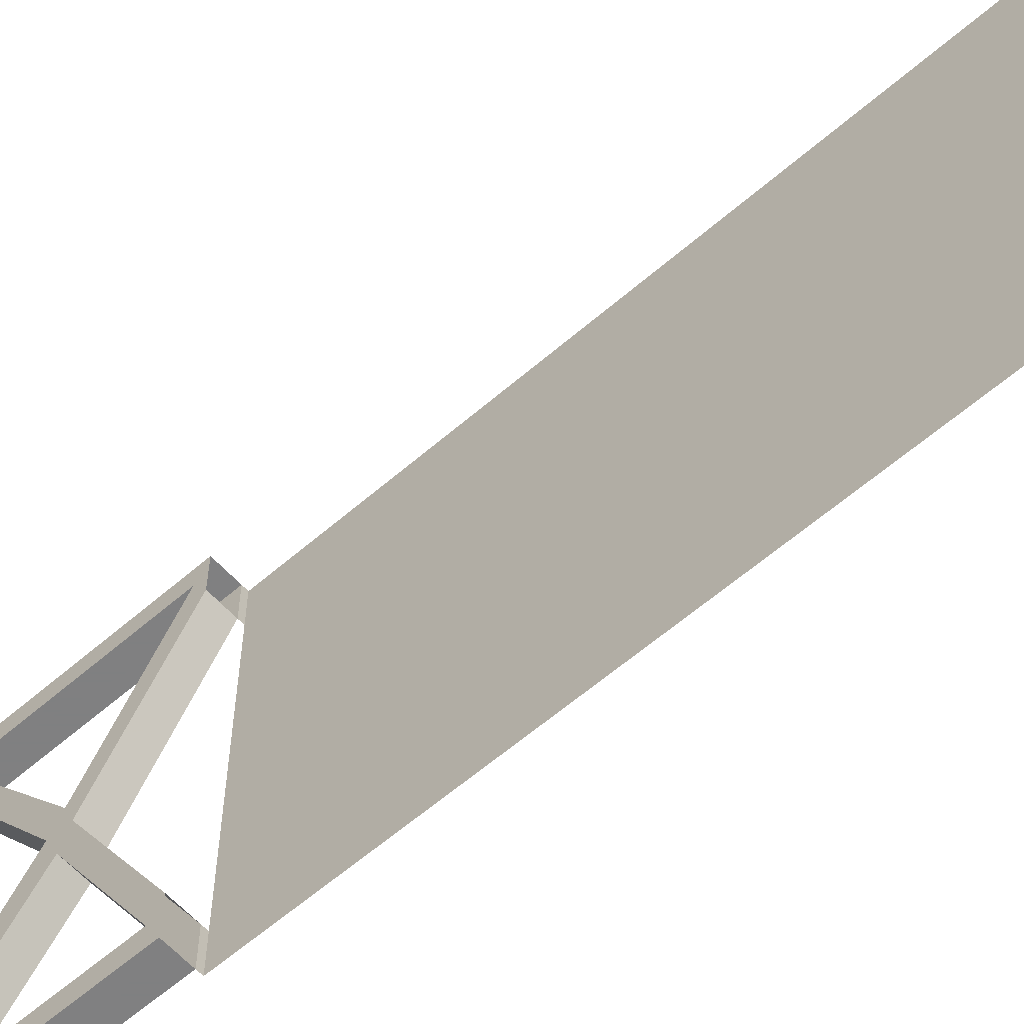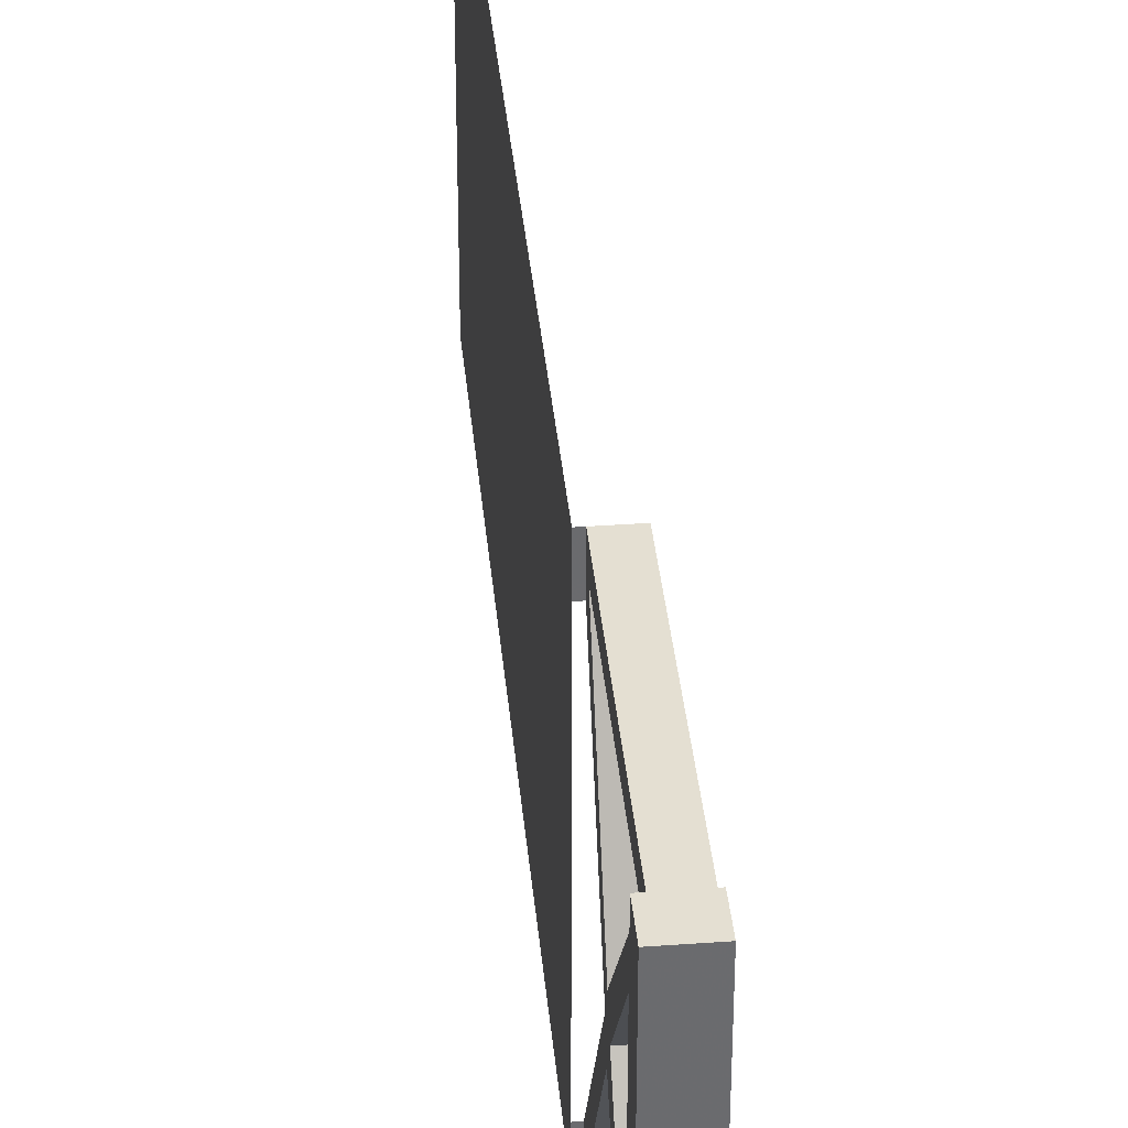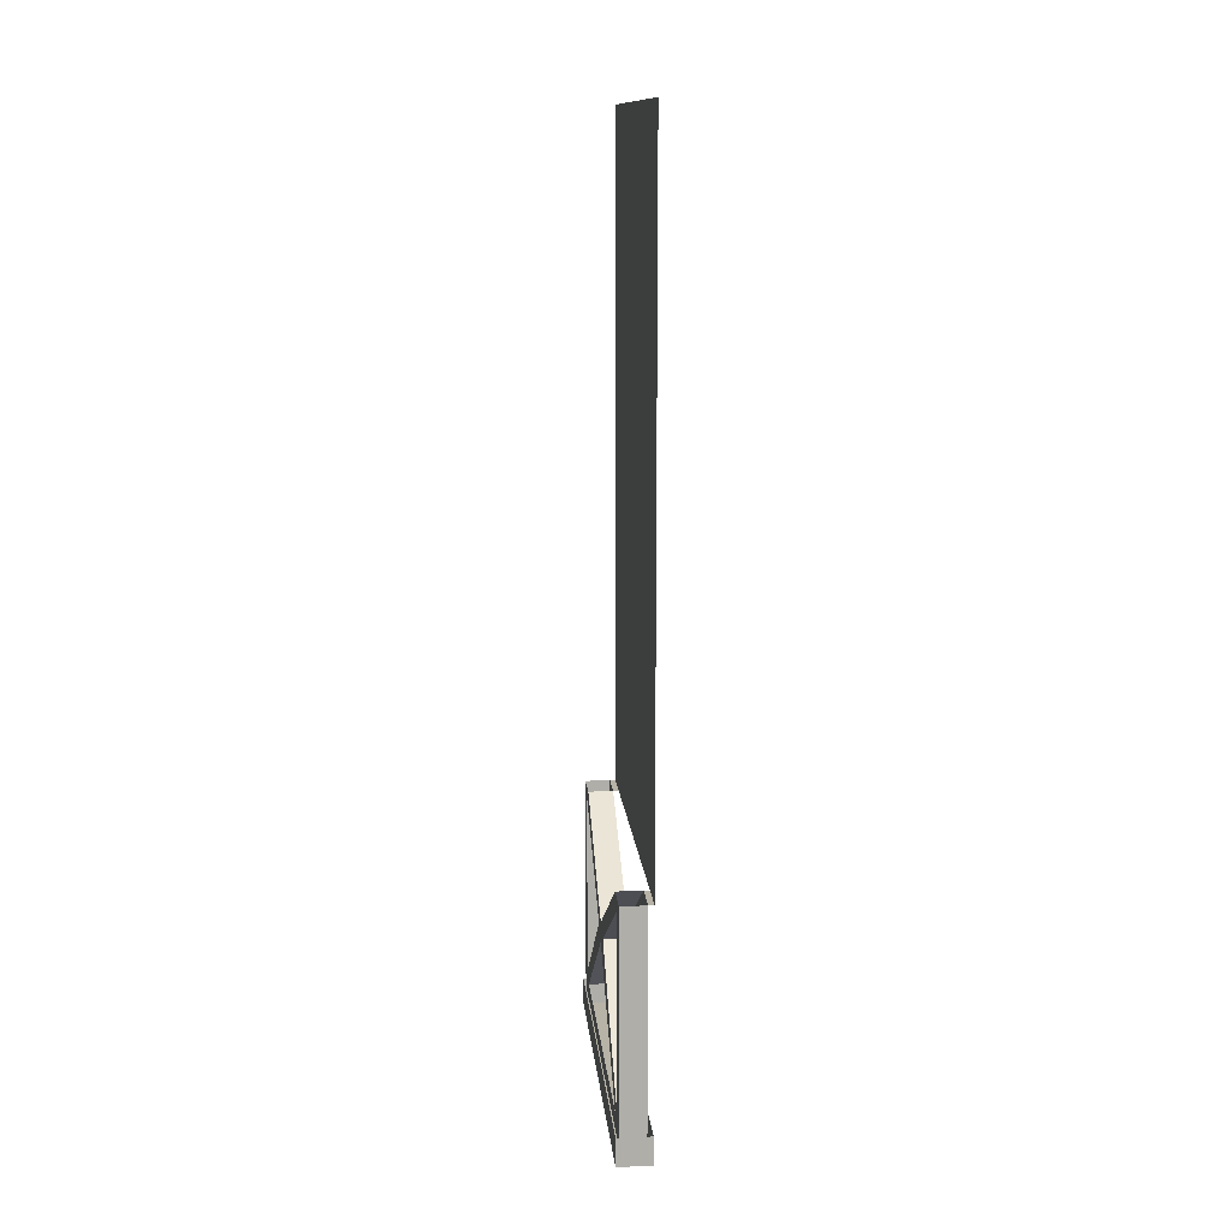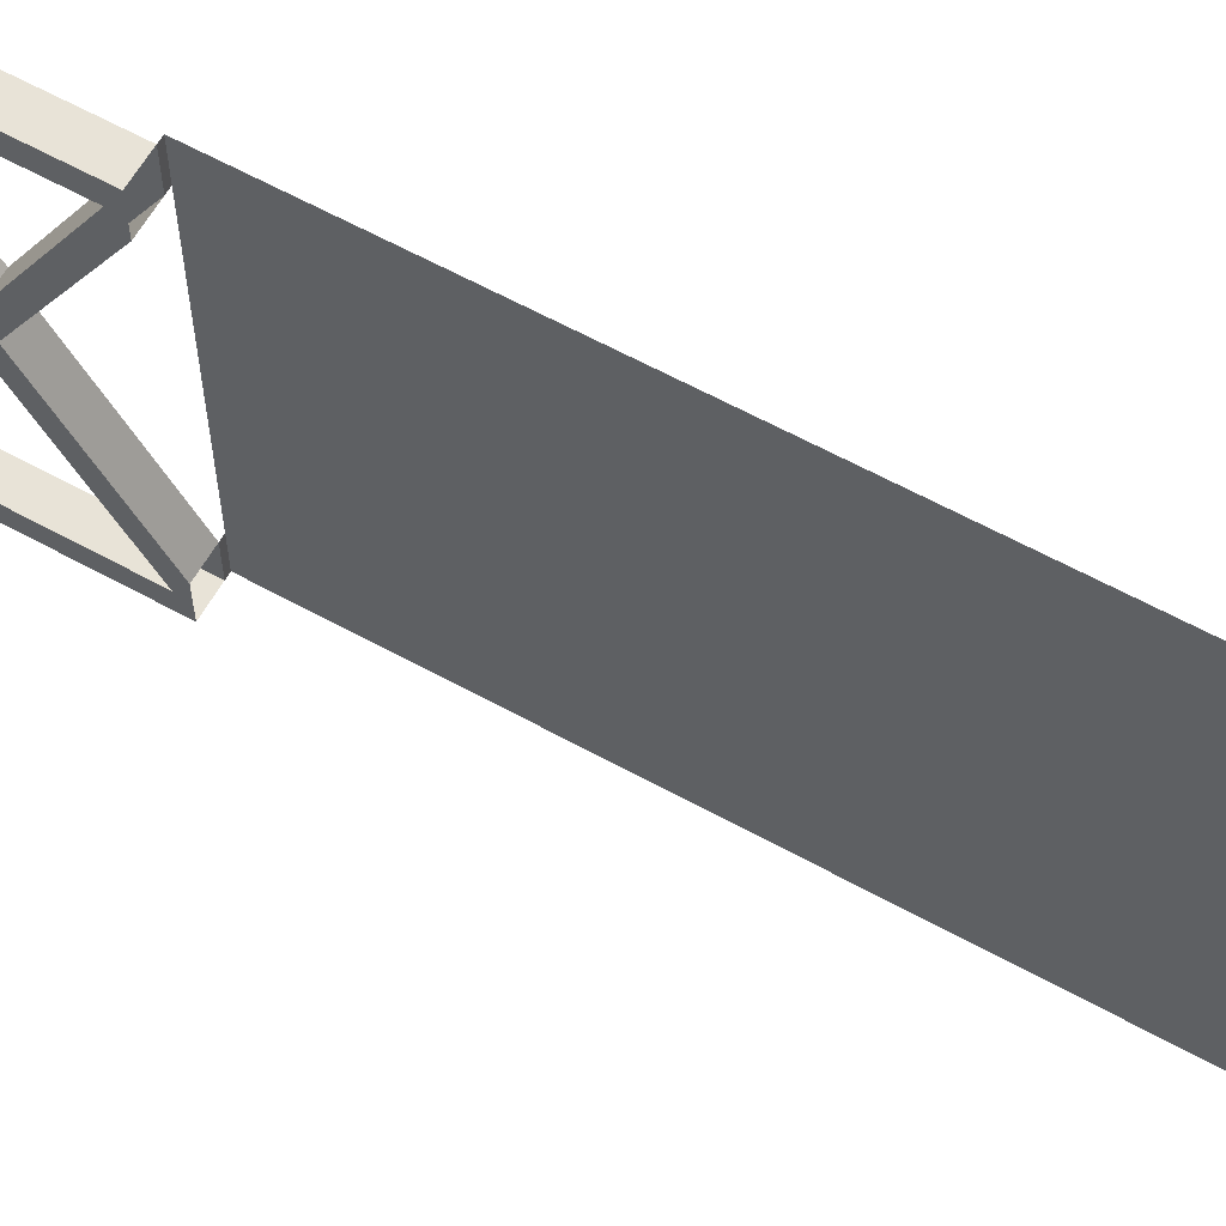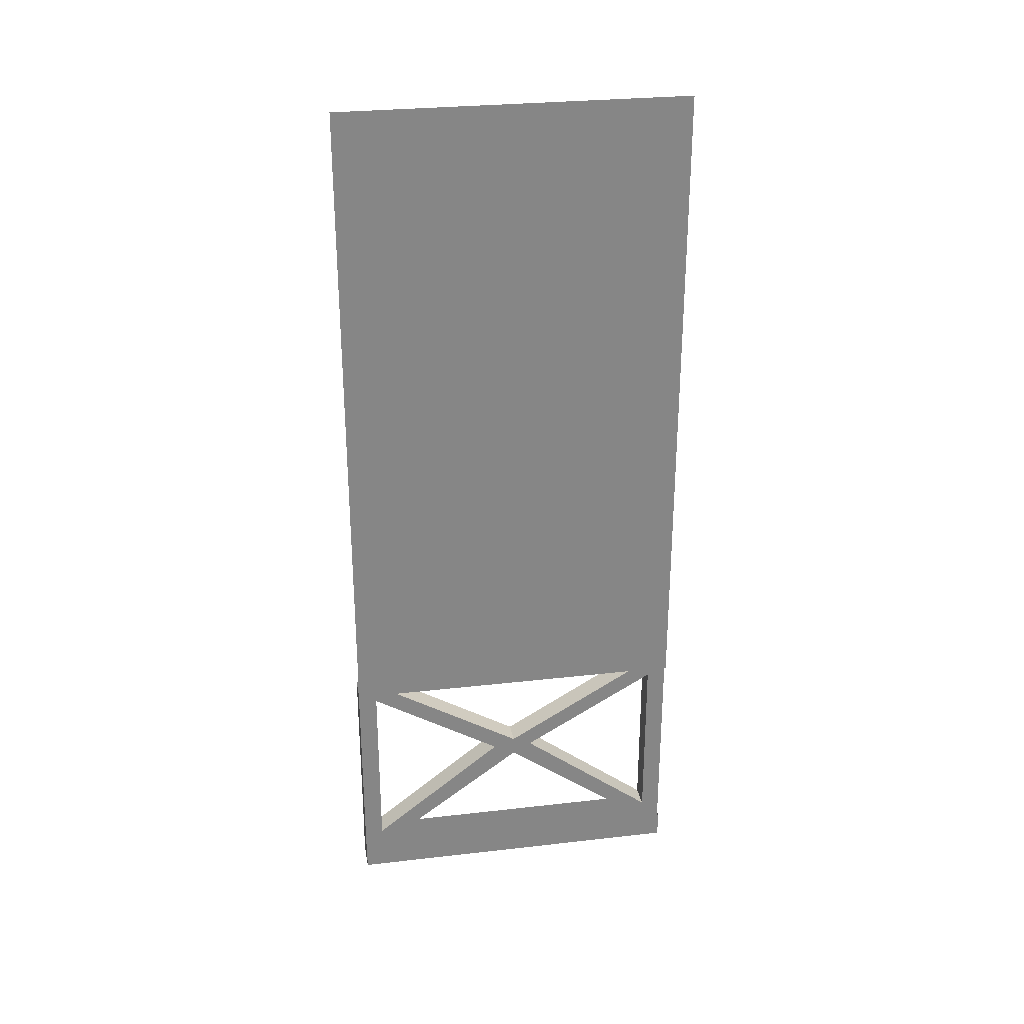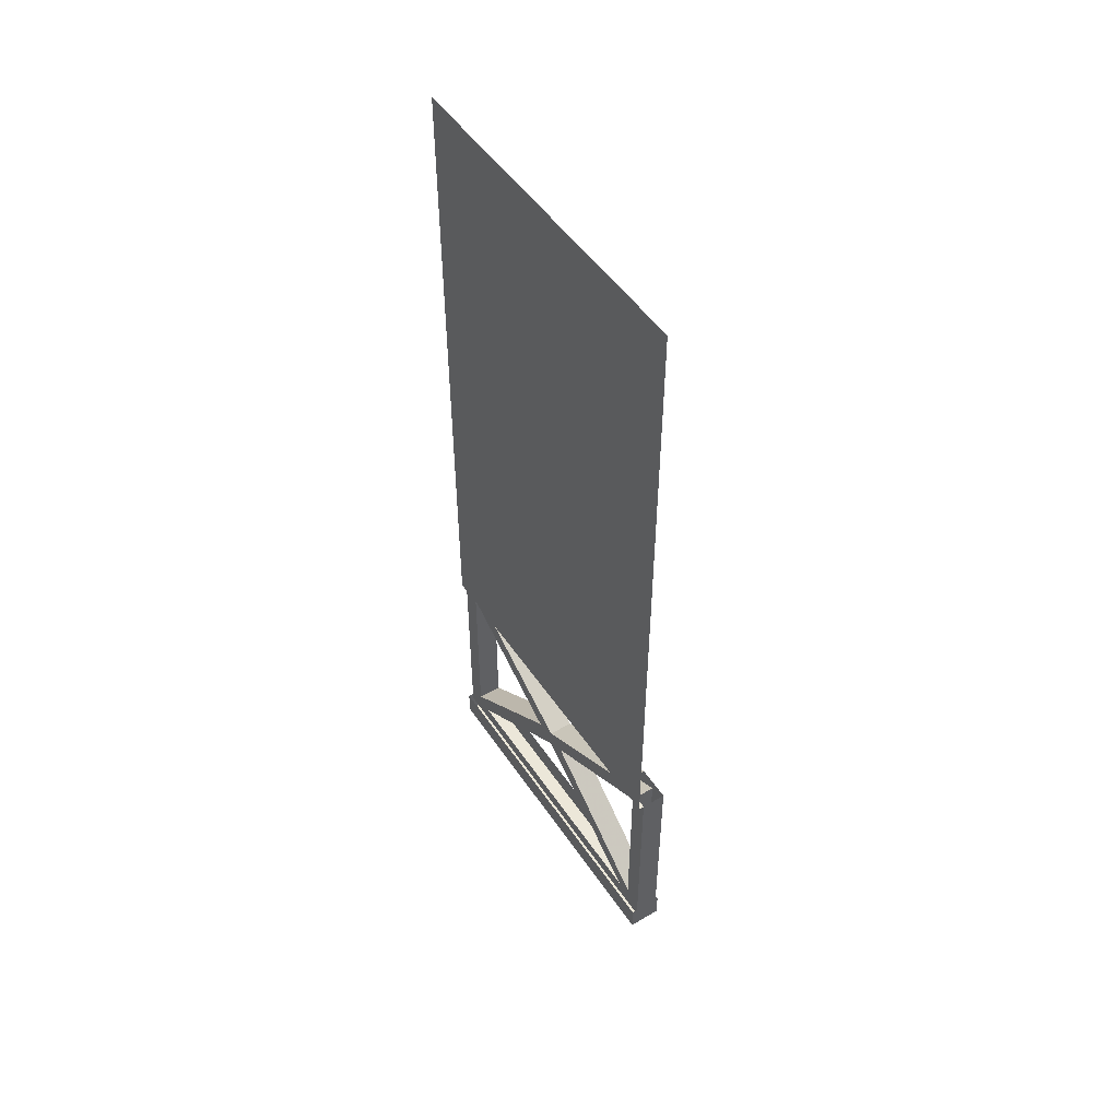
<metadata>
{"format":"obj","ext":"obj","renderer":"f3d","projection":"perspective","resolution":1024,"background":"white","views":[{"elev":-60.0,"azim":131.7,"up":"+Z"},{"elev":36.9,"azim":-5.3,"up":"+Z"},{"elev":12.9,"azim":174.6,"up":"+Y"},{"elev":61.5,"azim":119.3,"up":"+Z"},{"elev":28.4,"azim":-99.8,"up":"+Y"},{"elev":50.0,"azim":-32.8,"up":"+Y"}]}
</metadata>
<code>
v -0.5 -1.625 0.5
v -0.5 -1.375 0.5
v -0.5 -1.375 -0.5
v -0.5 -1.625 -0.5
v -0.5 -1.875 0.5
v -0.5 -1.875 -0.5
v -0.5 -1.125 0.5
v -0.5 -1.125 -0.5
v -0.5 -0.7422 0.5
v -0.5 -0.7422 -0.5
v -0.5 -0.375 0.5
v -0.5 -0.375 -0.5
v -0.5 0 0.5
v -0.5 0 -0.5
v -0.4062 -2.555 -0.5
v -0.5 -2.555 -0.5
v -0.5 -2.477 -0.5
v -0.4062 -2.477 -0.5
v -0.4062 -2.555 0.5
v -0.5 -2.555 0.5
v -0.5 -2.477 0.5
v -0.4062 -2.477 0.5
v -0.4141 -2.164 0
v -0.4141 -2.133 -0.0625
v -0.4141 -2.109 0
v -0.4141 -2.133 0.05469
v -0.4141 -2.43 0.4453
v -0.4141 -2.453 0.3984
v -0.4844 -2.164 0
v -0.4141 -2.453 -0.3984
v -0.4141 -2.43 -0.4453
v -0.4844 -2.133 -0.0625
v -0.4141 -1.906 -0.4453
v -0.4141 -1.875 -0.3984
v -0.4844 -2.109 0
v -0.4141 -1.875 0.3984
v -0.4141 -1.906 0.4453
v -0.4844 -2.133 0.05469
v -0.4844 -2.43 0.4453
v -0.4844 -1.906 0.4453
v -0.4141 -1.875 0.5
v -0.4141 -2.5 0.5
v -0.4141 -2.5 0.3984
v -0.4141 -2.5 -0.3984
v -0.4141 -2.5 -0.5
v -0.4141 -1.875 -0.5
v -0.4844 -2.43 -0.4453
v -0.4844 -1.875 -0.3984
v -0.4844 -1.906 -0.4453
v -0.4844 -2.5 -0.5
v -0.4844 -2.453 -0.3984
v -0.4844 -1.875 0.3984
v -0.4844 -1.875 0.5
v -0.5 -1.875 0.3984
v -0.4844 -2.453 0.3984
v -0.4844 -2.5 0.5
v -0.4844 -2.5 0.3984
v -0.4844 -2.5 -0.3984
v -0.4844 -1.875 -0.5
v -0.5 -1.875 -0.3984
f 1 2 3
f 1 3 4
f 1 4 5
f 5 4 6
f 2 7 8
f 2 8 3
f 7 9 10
f 7 10 8
f 9 11 12
f 9 12 10
f 11 13 14
f 11 14 12
f 15 16 17
f 15 17 18
f 15 18 19
f 15 19 16
f 16 19 20
f 16 20 21
f 16 21 17
f 20 19 22
f 20 22 21
f 19 18 22
f 23 24 25
f 23 25 26
f 23 26 27
f 23 27 28
f 23 28 29
f 23 29 30
f 23 30 31
f 23 31 24
f 24 31 32
f 24 32 33
f 24 33 25
f 25 33 34
f 25 34 35
f 25 35 36
f 25 36 26
f 26 36 37
f 26 37 38
f 26 38 27
f 27 38 39
f 27 39 40
f 27 40 37
f 27 37 41
f 27 41 42
f 27 42 28
f 28 42 43
f 28 43 30
f 30 43 44
f 30 44 45
f 30 45 31
f 31 45 46
f 31 46 33
f 31 33 47
f 31 47 32
f 32 47 29
f 32 29 35
f 32 35 48
f 32 48 49
f 32 49 33
f 33 49 47
f 47 49 50
f 47 50 51
f 47 51 29
f 29 51 30
f 34 48 35
f 35 52 36
f 52 35 38
f 52 38 40
f 52 40 53
f 52 53 5
f 52 5 54
f 37 40 38
f 28 55 29
f 29 55 39
f 29 39 38
f 29 38 35
f 42 41 53
f 42 53 56
f 56 53 40
f 56 40 39
f 56 39 55
f 56 55 57
f 57 55 58
f 58 55 51
f 58 51 50
f 45 50 59
f 45 59 46
f 37 36 41
f 33 46 34
f 48 59 49
f 49 59 50
f 59 48 60
f 59 60 6

</code>
